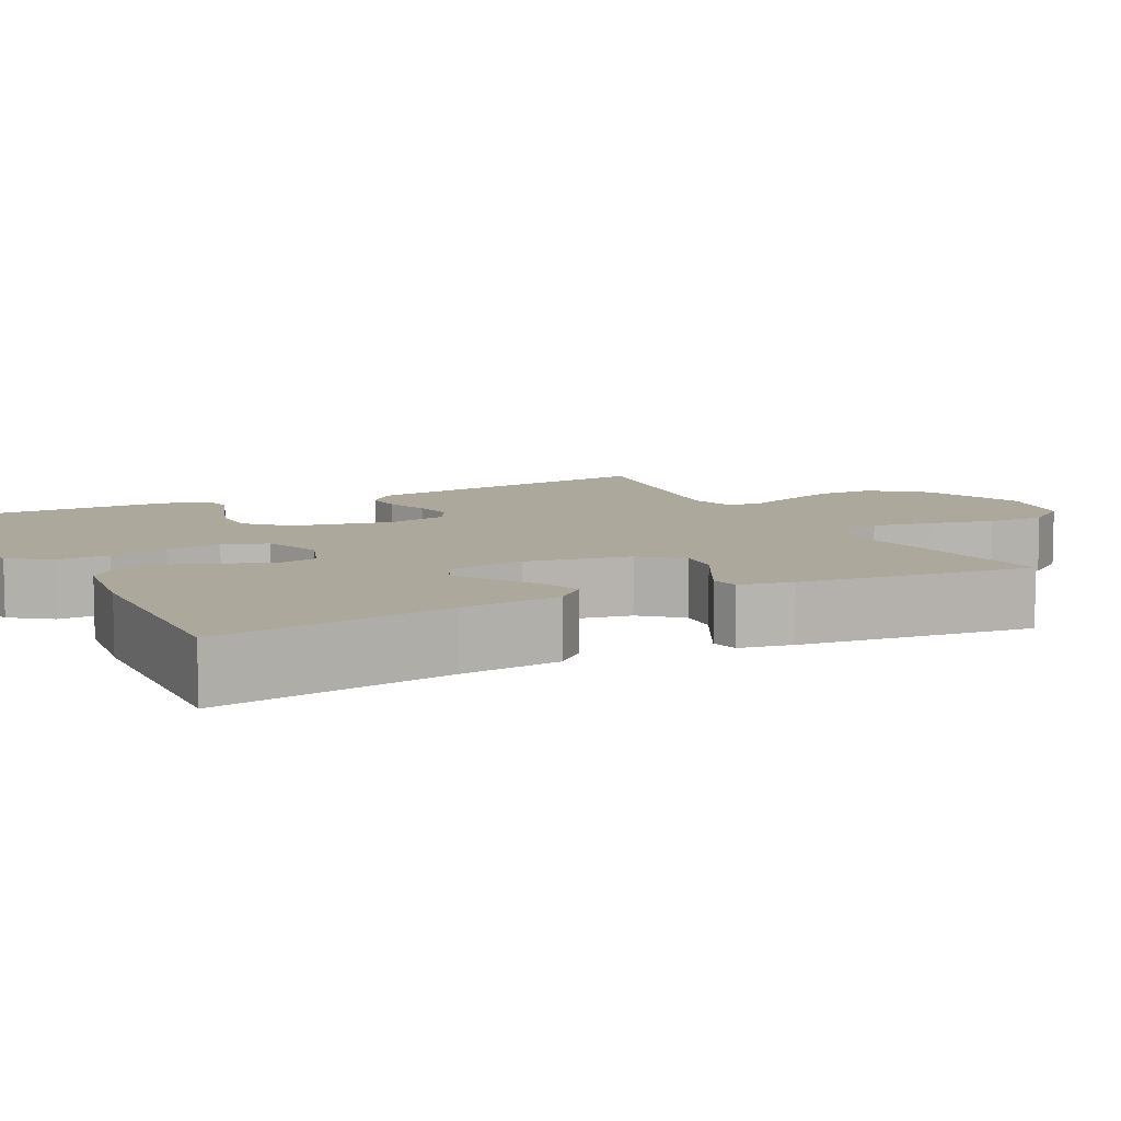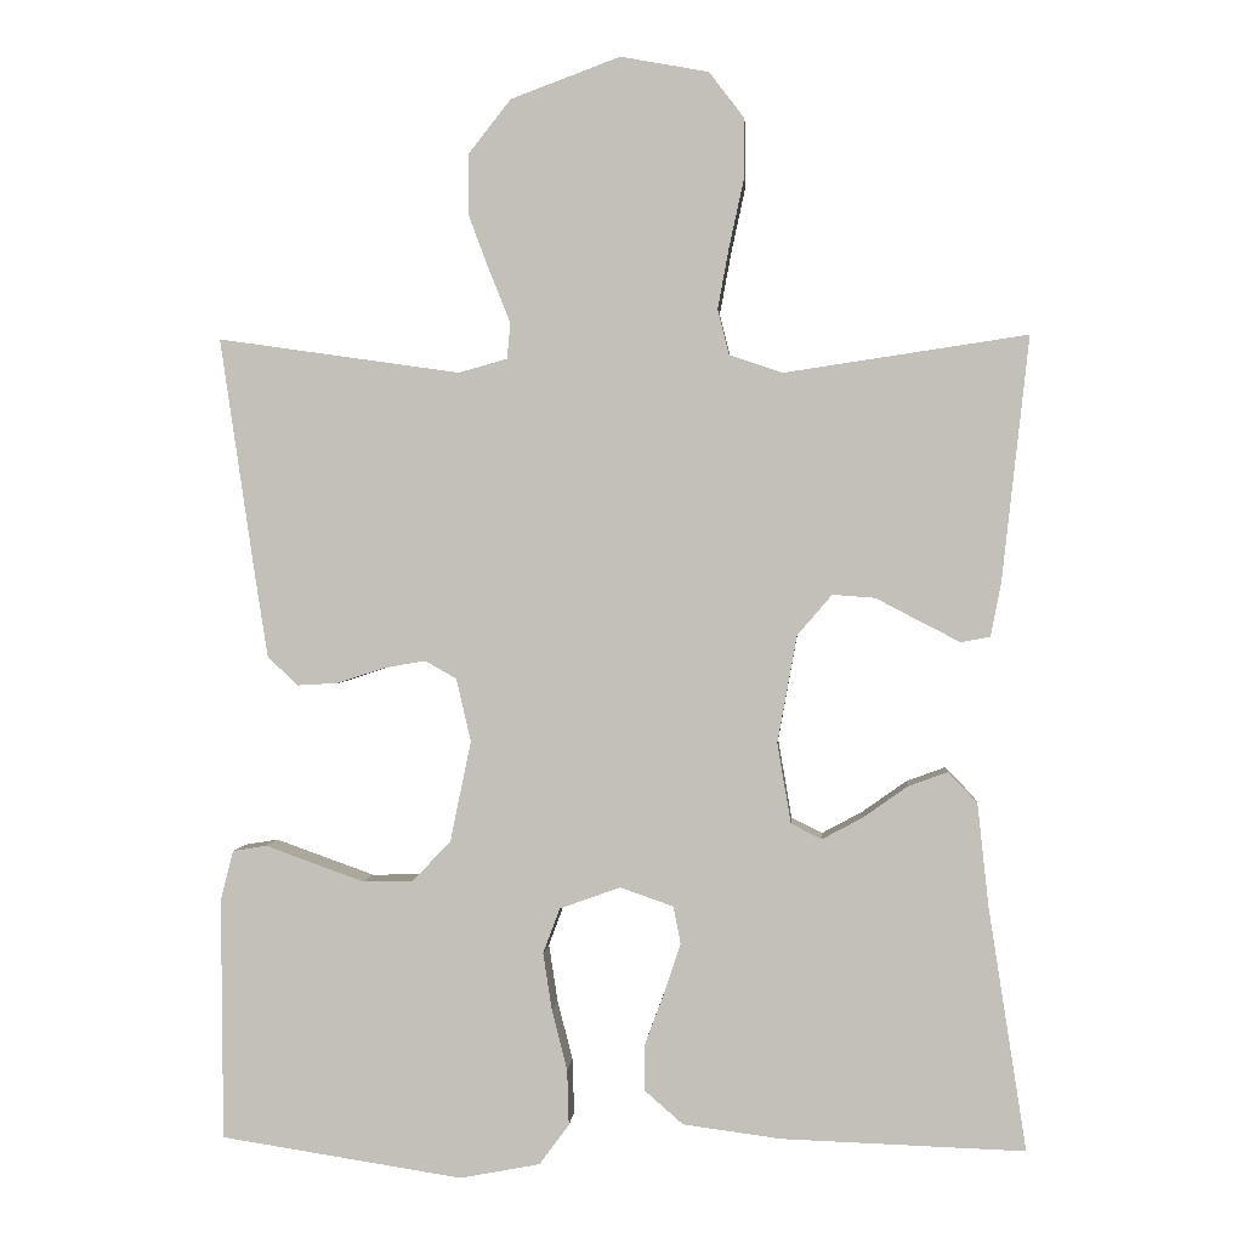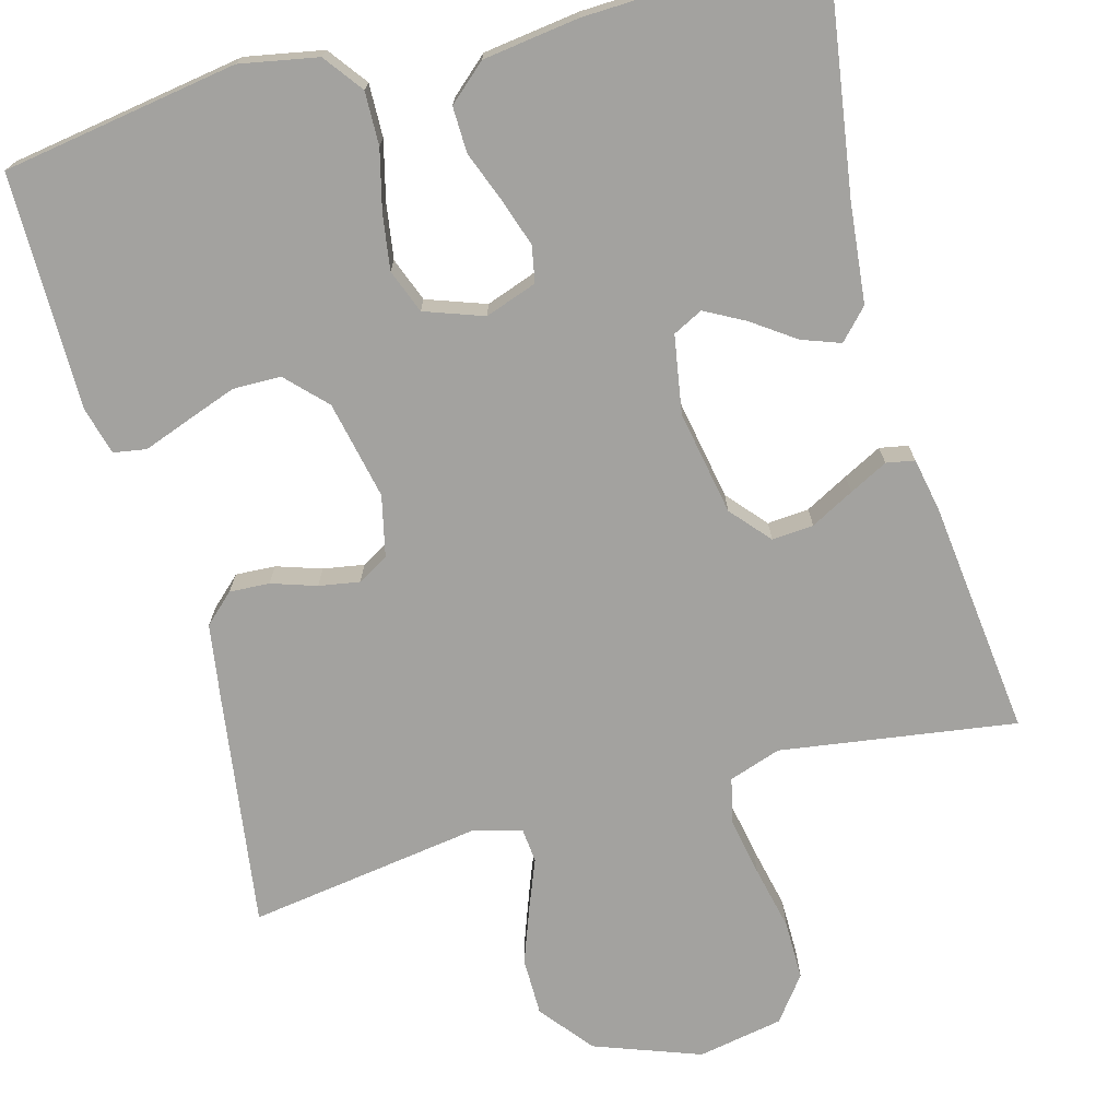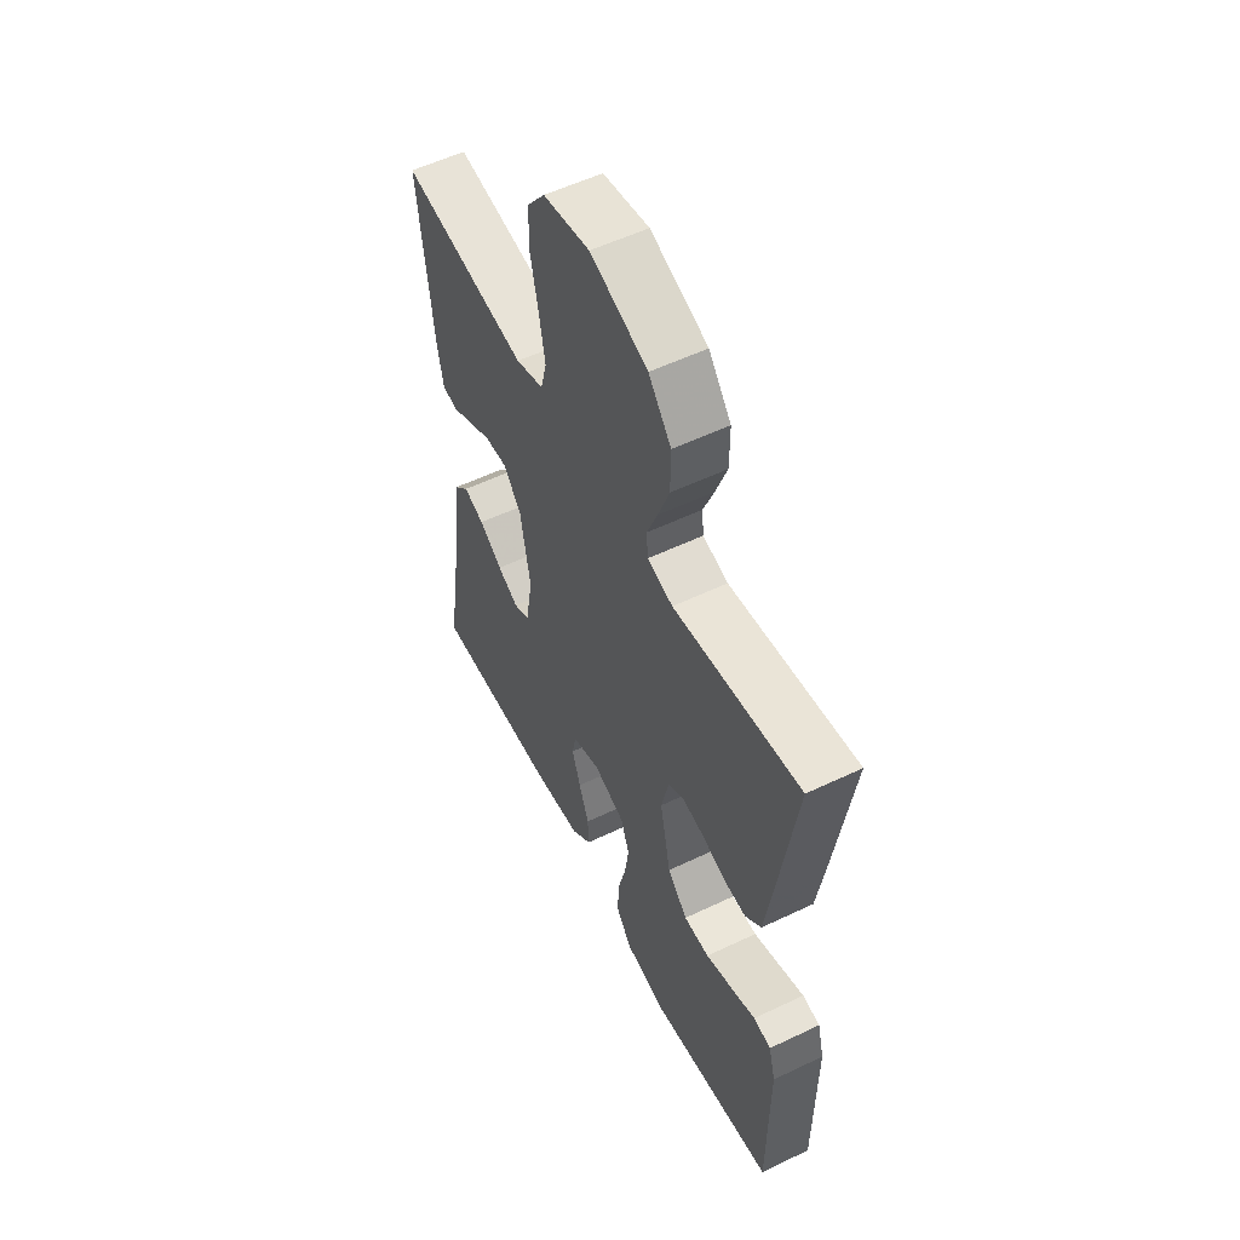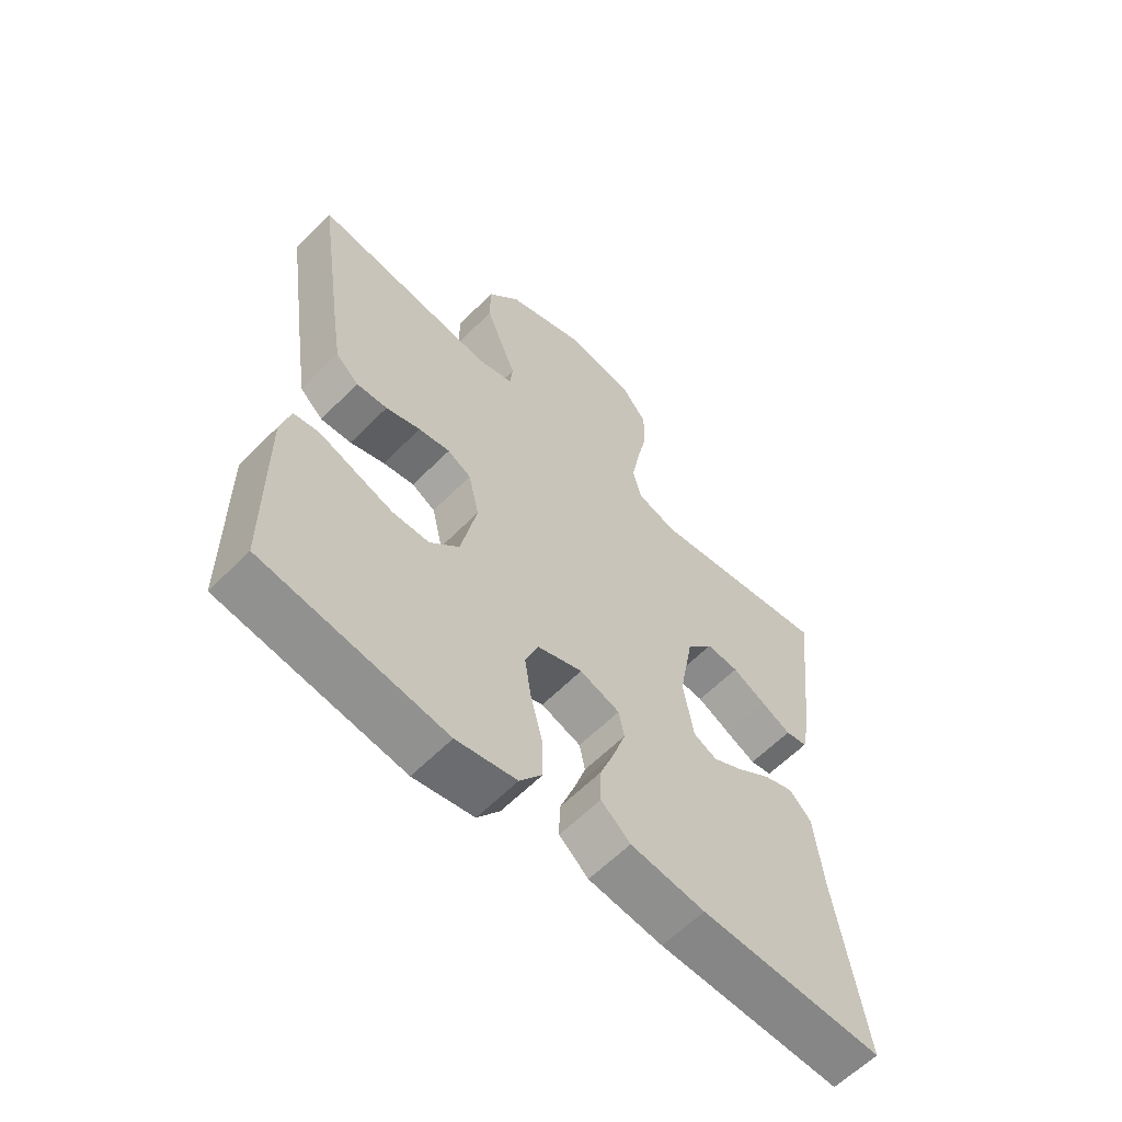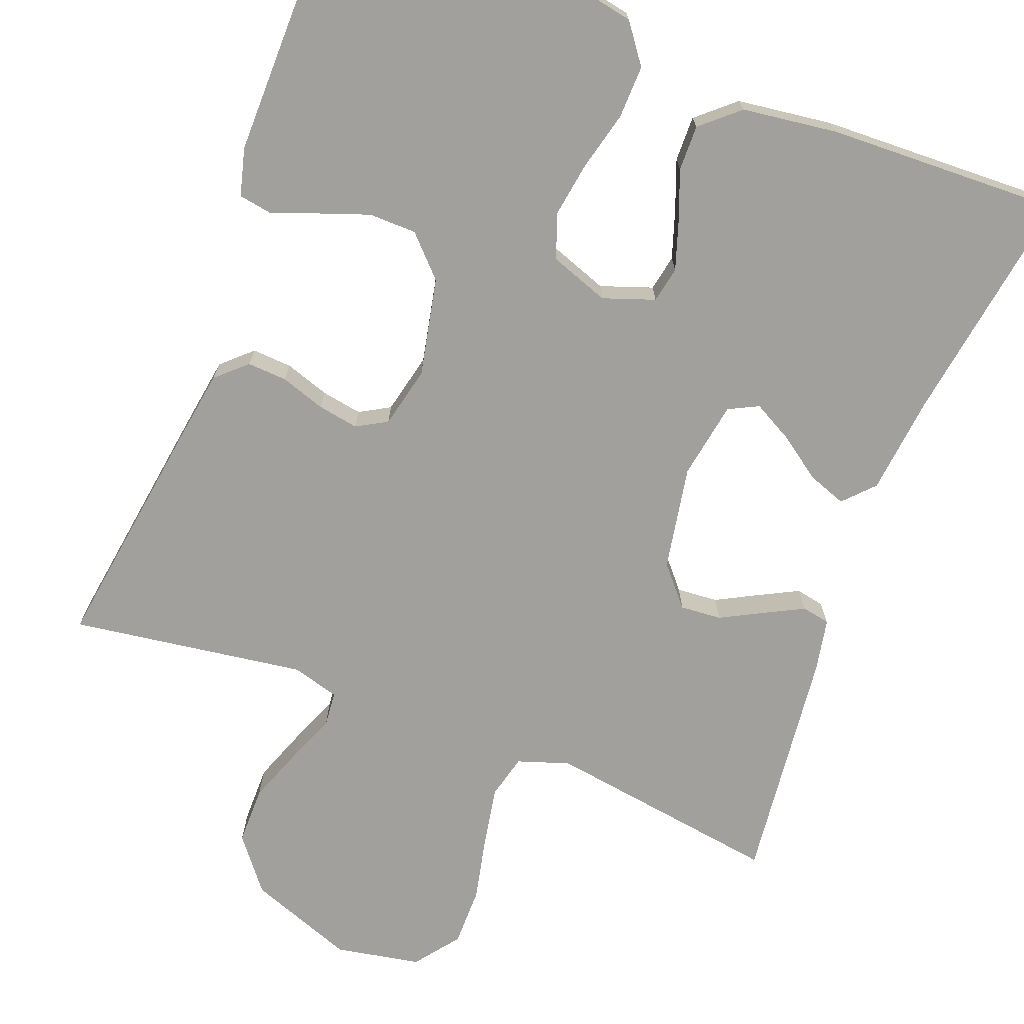
<metadata>
{"format":"obj","ext":"obj","renderer":"f3d","projection":"perspective","resolution":1024,"background":"white","views":[{"elev":8.5,"azim":-116.9,"up":"+Y"},{"elev":1.7,"azim":-175.6,"up":"+Z"},{"elev":-72.5,"azim":-164.5,"up":"+Y"},{"elev":55.5,"azim":63.3,"up":"+Z"},{"elev":-60.9,"azim":135.7,"up":"+Z"},{"elev":-71.6,"azim":159.1,"up":"+Y"}]}
</metadata>
<code>
v 0.5 0.07 -0.5
v 0.2 0.07 -0.546
v 0.101 0.07 -0.527
v 0.064 0.07 -0.477
v 0.066 0.07 -0.409
v 0.085 0.07 -0.334
v 0.096 0.07 -0.263
v 0.075 0.07 -0.207
v 0 0.07 -0.18
v -0.066 0.07 -0.203
v -0.075 0.07 -0.249
v -0.055 0.07 -0.31
v -0.031 0.07 -0.374
v -0.03 0.07 -0.432
v -0.078 0.07 -0.474
v -0.2 0.07 -0.49
v -0.5 0.07 -0.5
v -0.453 0.07 -0.2
v -0.439 0.07 -0.072
v -0.403 0.07 -0.034
v -0.354 0.07 -0.052
v -0.299 0.07 -0.091
v -0.249 0.07 -0.118
v -0.211 0.07 -0.099
v -0.194 0.07 0
v -0.218 0.07 0.133
v -0.261 0.07 0.183
v -0.314 0.07 0.179
v -0.369 0.07 0.15
v -0.418 0.07 0.125
v -0.454 0.07 0.132
v -0.467 0.07 0.2
v -0.5 0.07 0.5
v -0.2 0.07 0.455
v -0.134 0.07 0.477
v -0.12 0.07 0.533
v -0.134 0.07 0.609
v -0.152 0.07 0.692
v -0.152 0.07 0.767
v -0.109 0.07 0.823
v 0 0.07 0.843
v 0.135 0.07 0.793
v 0.188 0.07 0.726
v 0.188 0.07 0.652
v 0.161 0.07 0.58
v 0.136 0.07 0.518
v 0.14 0.07 0.474
v 0.2 0.07 0.457
v 0.5 0.07 0.5
v 0.456 0.07 0.2
v 0.441 0.07 0.104
v 0.403 0.07 0.069
v 0.352 0.07 0.072
v 0.295 0.07 0.091
v 0.243 0.07 0.1
v 0.204 0.07 0.078
v 0.186 0.07 0
v 0.212 0.07 -0.125
v 0.26 0.07 -0.175
v 0.321 0.07 -0.176
v 0.386 0.07 -0.153
v 0.444 0.07 -0.132
v 0.486 0.07 -0.139
v 0.502 0.07 -0.2
v 0.5 0 -0.5
v 0.2 0 -0.546
v 0.101 0 -0.527
v 0.064 0 -0.477
v 0.066 0 -0.409
v 0.085 0 -0.334
v 0.096 0 -0.263
v 0.075 0 -0.207
v 0 0 -0.18
v -0.066 0 -0.203
v -0.075 0 -0.249
v -0.055 0 -0.31
v -0.031 0 -0.374
v -0.03 0 -0.432
v -0.078 0 -0.474
v -0.2 0 -0.49
v -0.5 0 -0.5
v -0.453 0 -0.2
v -0.439 0 -0.072
v -0.403 0 -0.034
v -0.354 0 -0.052
v -0.299 0 -0.091
v -0.249 0 -0.118
v -0.211 0 -0.099
v -0.194 0 0
v -0.218 0 0.133
v -0.261 0 0.183
v -0.314 0 0.179
v -0.369 0 0.15
v -0.418 0 0.125
v -0.454 0 0.132
v -0.467 0 0.2
v -0.5 0 0.5
v -0.2 0 0.455
v -0.134 0 0.477
v -0.12 0 0.533
v -0.134 0 0.609
v -0.152 0 0.692
v -0.152 0 0.767
v -0.109 0 0.823
v 0 0 0.843
v 0.135 0 0.793
v 0.188 0 0.726
v 0.188 0 0.652
v 0.161 0 0.58
v 0.136 0 0.518
v 0.14 0 0.474
v 0.2 0 0.457
v 0.5 0 0.5
v 0.456 0 0.2
v 0.441 0 0.104
v 0.403 0 0.069
v 0.352 0 0.072
v 0.295 0 0.091
v 0.243 0 0.1
v 0.204 0 0.078
v 0.186 0 0
v 0.212 0 -0.125
v 0.26 0 -0.175
v 0.321 0 -0.176
v 0.386 0 -0.153
v 0.444 0 -0.132
v 0.486 0 -0.139
v 0.502 0 -0.2
f 4 5 6
f 3 4 6
f 2 3 6
f 1 2 6
f 64 1 6
f 63 64 6
f 62 63 6
f 61 62 6
f 60 61 6 7
f 59 60 7 8
f 58 59 8 9
f 57 58 9
f 56 57 9 10
f 52 53 54
f 51 52 54
f 50 51 54
f 49 50 54
f 48 49 54
f 47 48 54 55
f 44 45 46
f 43 44 46
f 42 43 46
f 41 42 46
f 40 41 46
f 39 40 46
f 38 39 46
f 37 38 46
f 36 37 46 47
f 47 55 56
f 36 47 56
f 35 36 56
f 32 33 34
f 31 32 34
f 30 31 34
f 29 30 34
f 28 29 34
f 27 28 34 35
f 20 21 22
f 19 20 22
f 18 19 22
f 18 22 23
f 17 18 23
f 16 17 23
f 15 16 23
f 14 15 23
f 13 14 23
f 12 13 23
f 11 12 23 24
f 35 56 10
f 26 27 35
f 35 10 11
f 26 35 11
f 25 26 11
f 11 24 25
f 70 69 68
f 70 68 67
f 70 67 66
f 70 66 65
f 70 65 128
f 70 128 127
f 70 127 126
f 70 126 125
f 71 70 125 124
f 72 71 124 123
f 73 72 123 122
f 73 122 121
f 74 73 121 120
f 118 117 116
f 118 116 115
f 118 115 114
f 118 114 113
f 118 113 112
f 119 118 112 111
f 110 109 108
f 110 108 107
f 110 107 106
f 110 106 105
f 110 105 104
f 110 104 103
f 110 103 102
f 110 102 101
f 111 110 101 100
f 120 119 111
f 120 111 100
f 120 100 99
f 98 97 96
f 98 96 95
f 98 95 94
f 98 94 93
f 98 93 92
f 99 98 92 91
f 86 85 84
f 86 84 83
f 86 83 82
f 87 86 82
f 87 82 81
f 87 81 80
f 87 80 79
f 87 79 78
f 87 78 77
f 87 77 76
f 88 87 76 75
f 74 120 99
f 99 91 90
f 75 74 99
f 75 99 90
f 75 90 89
f 89 88 75
f 1 65 66 2
f 2 66 67 3
f 3 67 68 4
f 4 68 69 5
f 5 69 70 6
f 6 70 71 7
f 7 71 72 8
f 8 72 73 9
f 9 73 74 10
f 10 74 75 11
f 11 75 76 12
f 12 76 77 13
f 13 77 78 14
f 14 78 79 15
f 15 79 80 16
f 16 80 81 17
f 17 81 82 18
f 18 82 83 19
f 19 83 84 20
f 20 84 85 21
f 21 85 86 22
f 22 86 87 23
f 23 87 88 24
f 24 88 89 25
f 25 89 90 26
f 26 90 91 27
f 27 91 92 28
f 28 92 93 29
f 29 93 94 30
f 30 94 95 31
f 31 95 96 32
f 32 96 97 33
f 33 97 98 34
f 34 98 99 35
f 35 99 100 36
f 36 100 101 37
f 37 101 102 38
f 38 102 103 39
f 39 103 104 40
f 40 104 105 41
f 41 105 106 42
f 42 106 107 43
f 43 107 108 44
f 44 108 109 45
f 45 109 110 46
f 46 110 111 47
f 47 111 112 48
f 48 112 113 49
f 49 113 114 50
f 50 114 115 51
f 51 115 116 52
f 52 116 117 53
f 53 117 118 54
f 54 118 119 55
f 55 119 120 56
f 56 120 121 57
f 57 121 122 58
f 58 122 123 59
f 59 123 124 60
f 60 124 125 61
f 61 125 126 62
f 62 126 127 63
f 63 127 128 64
f 64 128 65 1

</code>
